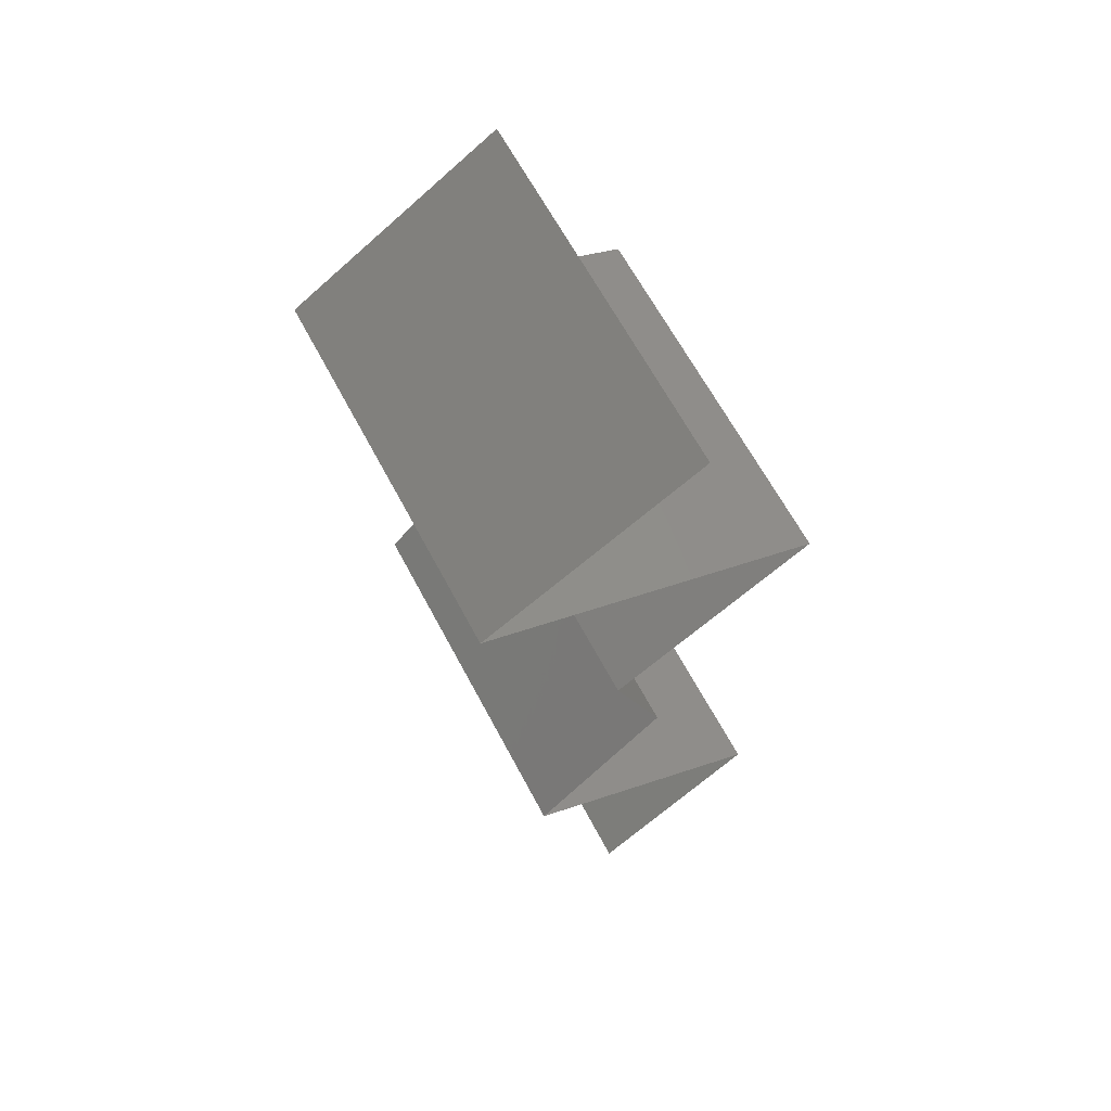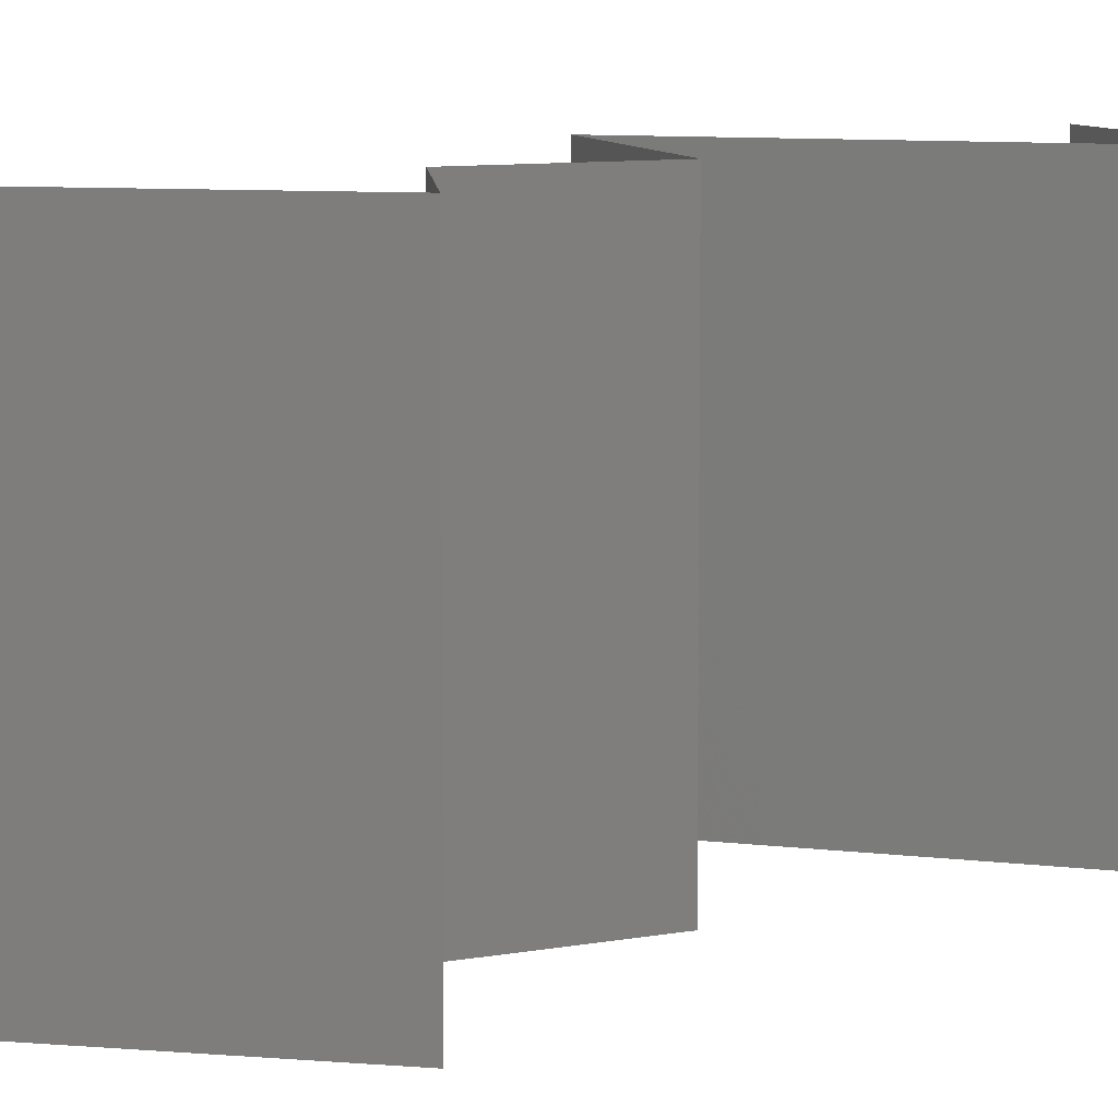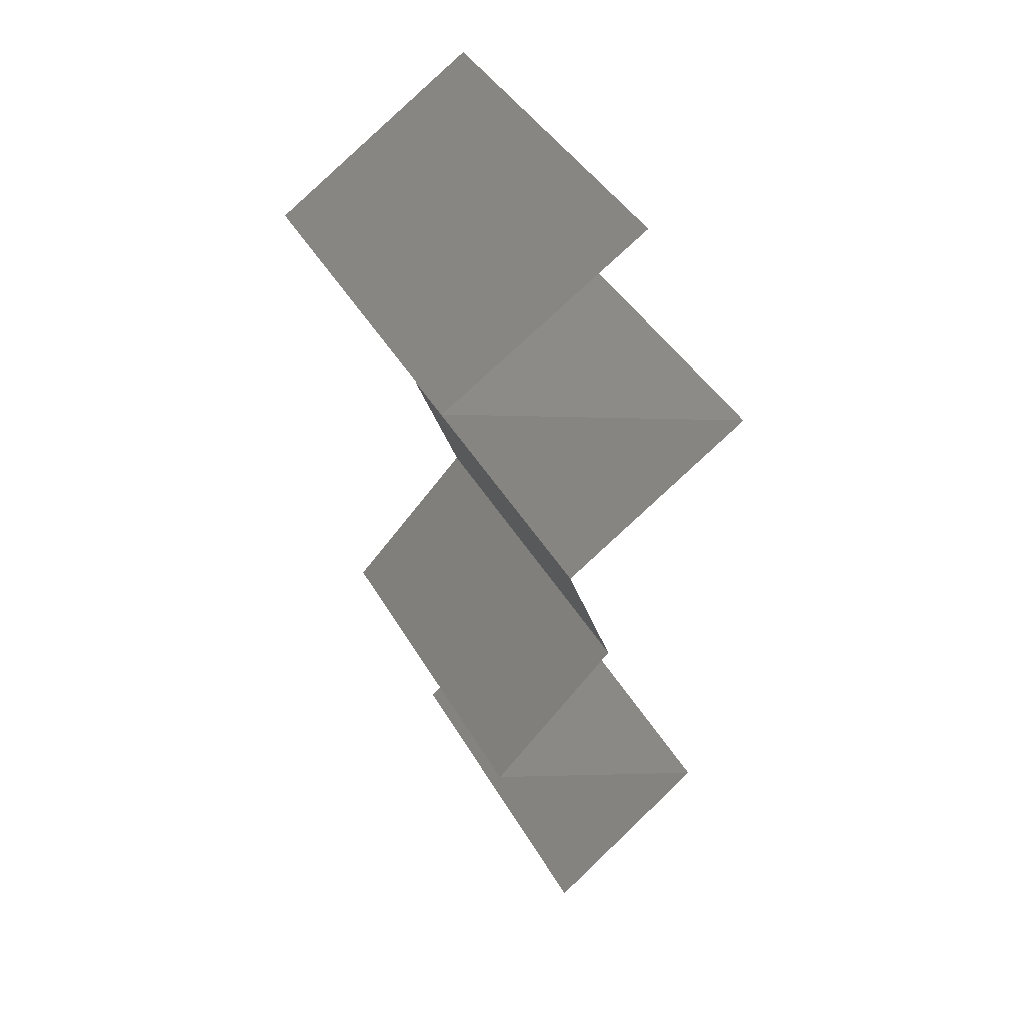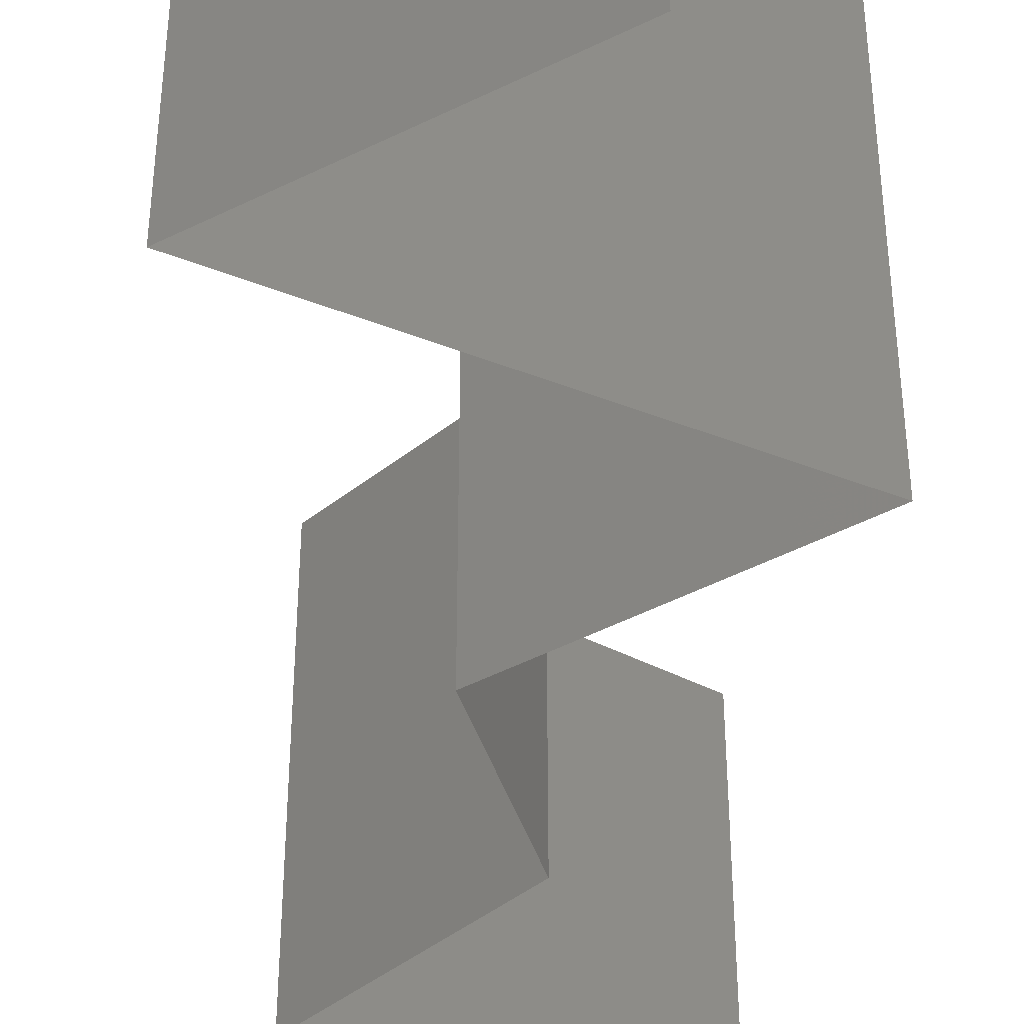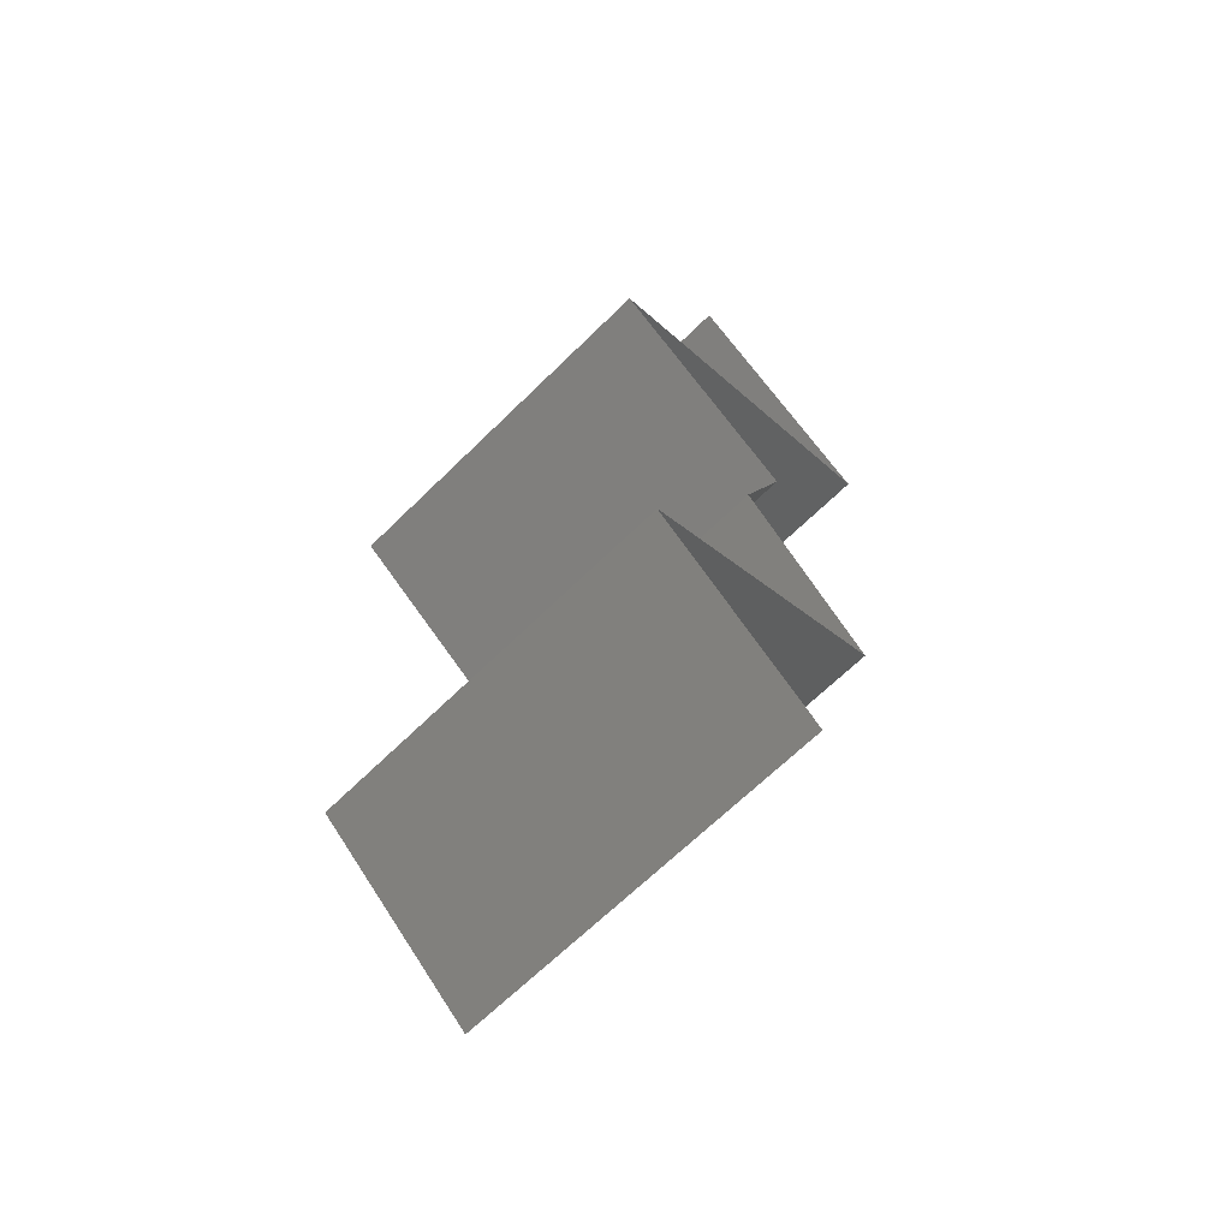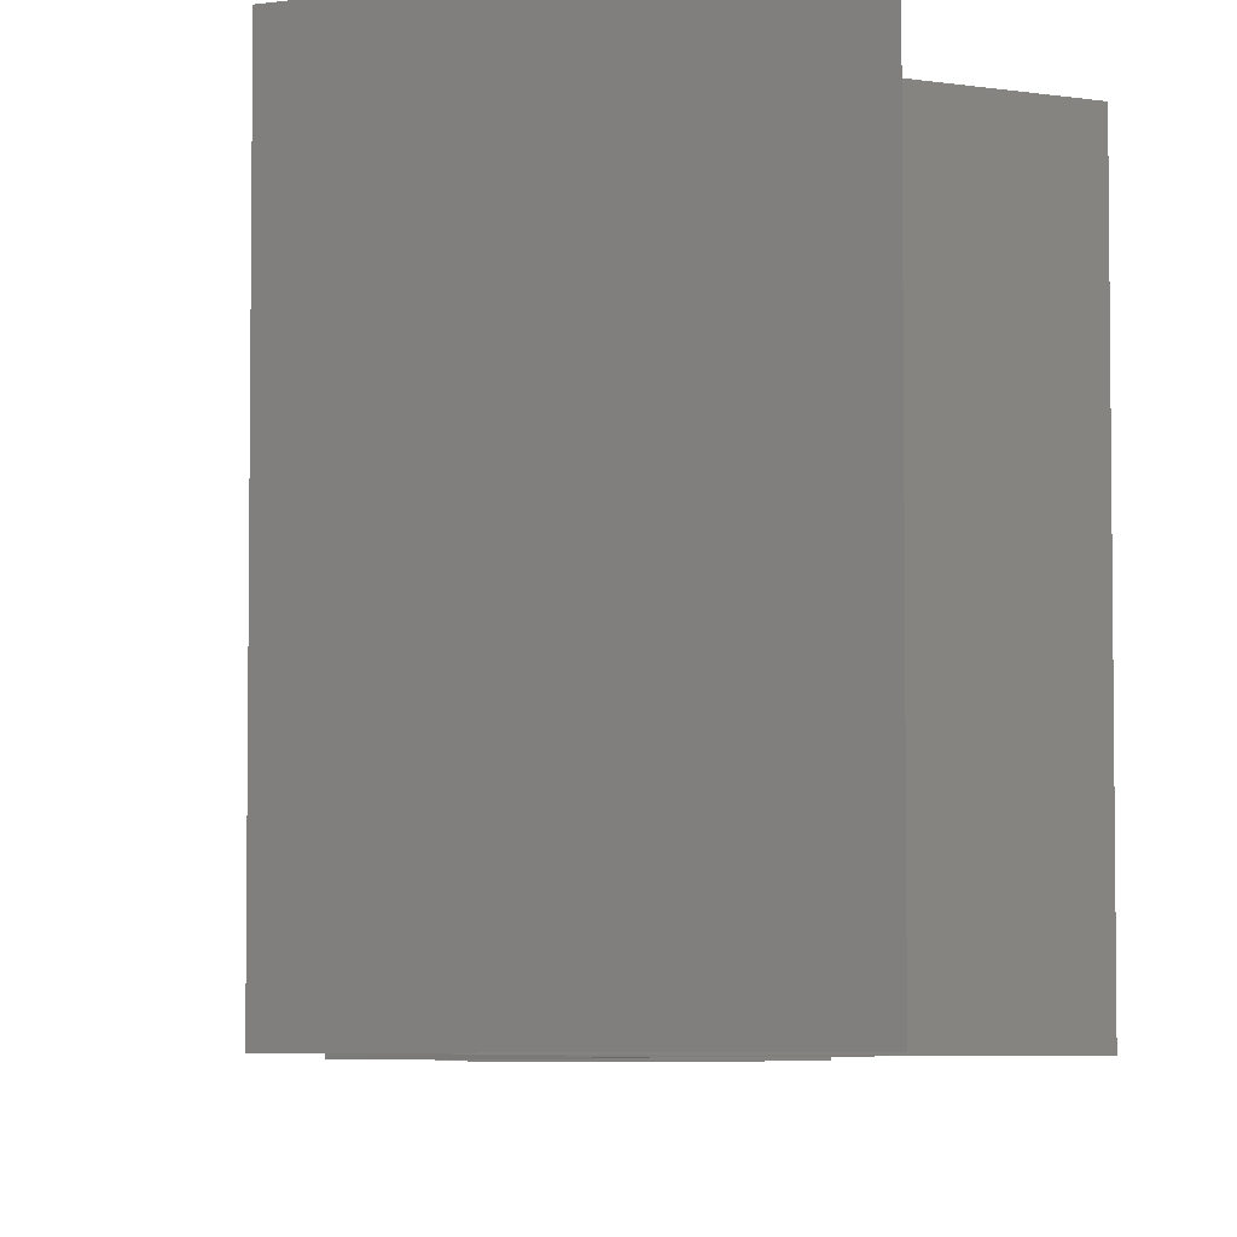
<metadata>
{"format":"stl","ext":"stl","renderer":"f3d","projection":"perspective","resolution":1024,"background":"white","views":[{"elev":64.4,"azim":152.1,"up":"+Y"},{"elev":8.3,"azim":41.2,"up":"+Z"},{"elev":42.0,"azim":152.3,"up":"+Y"},{"elev":-44.7,"azim":177.3,"up":"+Z"},{"elev":-66.8,"azim":-45.5,"up":"+Y"},{"elev":-5.4,"azim":173.5,"up":"+Z"}]}
</metadata>
<code>
# stl→obj: 50 verts, 72 faces
v 0.03534 0.05823 0.02
v 0.03534 0.05823 0.01
v 0.0393 0.05568 0.015
v 0.04665 0.05095 0
v 0.04665 0.05095 0.01
v 0.04269 0.0535 0.005
v 0.04665 0.05095 0.02
v 0.04292 0.05335 0.015
v 0.03534 0.05823 0
v 0.03907 0.05583 0.005
v 0.04099 0.05459 0.02
v 0.04099 0.05459 0
v 0.04099 0.05459 0.01
v 0.04 0.0483 0.007041
v 0.02842 0.04367 0.02
v 0.03753 0.04731 0.02
v 0.03538 0.04645 0.01245
v 0.02842 0.04367 0.01
v 0.03753 0.04731 0
v 0.04163 0.04895 0.01452
v 0.02842 0.04367 0
v 0.03381 0.04583 0.005851
v 0.03912 0.03639 0.01
v 0.03377 0.04003 0.02
v 0.03377 0.04003 0
v 0.03912 0.03639 0
v 0.03912 0.03639 0.02
v 0.03775 0.03275 0.015
v 0.03639 0.02911 0
v 0.03639 0.02911 0.01
v 0.03775 0.03275 0.005
v 0.03639 0.02911 0.02
v 0.04359 0.02184 0
v 0.03999 0.02547 0.005
v 0.04359 0.02184 0.02
v 0.03999 0.02547 0.015
v 0.04359 0.02184 0.01
v 0.03668 0.0182 0.02
v 0.03662 0.01816 0.01201
v 0.02978 0.01456 0.02
v 0.02978 0.01456 0.01
v 0.02978 0.01456 0
v 0.03436 0.01697 0.005607
v 0.03897 0.0194 0.005524
v 0.03668 0.0182 0
v 0.03885 0.007279 0.02
v 0.03431 0.01092 0.01405
v 0.03885 0.007279 0
v 0.03431 0.01092 0.005729
v 0.03885 0.007279 0.01
f 1 2 3
f 4 5 6
f 5 7 8
f 2 9 10
f 11 1 3
f 12 4 6
f 9 12 10
f 7 11 8
f 12 6 10
f 11 3 8
f 8 3 13
f 10 6 13
f 5 8 13
f 6 5 13
f 3 2 13
f 2 10 13
f 5 4 14
f 15 16 17
f 18 15 17
f 4 19 14
f 7 5 20
f 21 18 22
f 16 7 20
f 19 21 22
f 5 14 20
f 22 18 17
f 14 17 20
f 17 16 20
f 22 17 14
f 19 22 14
f 23 24 18
f 25 23 18
f 25 18 21
f 18 24 15
f 23 25 26
f 24 23 27
f 27 23 28
f 29 30 31
f 23 26 31
f 30 32 28
f 30 23 31
f 23 30 28
f 26 29 31
f 32 27 28
f 29 33 34
f 35 32 36
f 30 34 36
f 34 37 36
f 32 30 36
f 33 37 34
f 30 29 34
f 37 35 36
f 38 35 39
f 40 38 39
f 35 37 39
f 41 40 39
f 42 41 43
f 37 33 44
f 33 45 44
f 45 42 43
f 43 41 39
f 43 39 44
f 39 37 44
f 45 43 44
f 46 40 47
f 42 48 49
f 40 41 47
f 48 50 49
f 41 49 47
f 49 50 47
f 41 42 49
f 50 46 47

</code>
